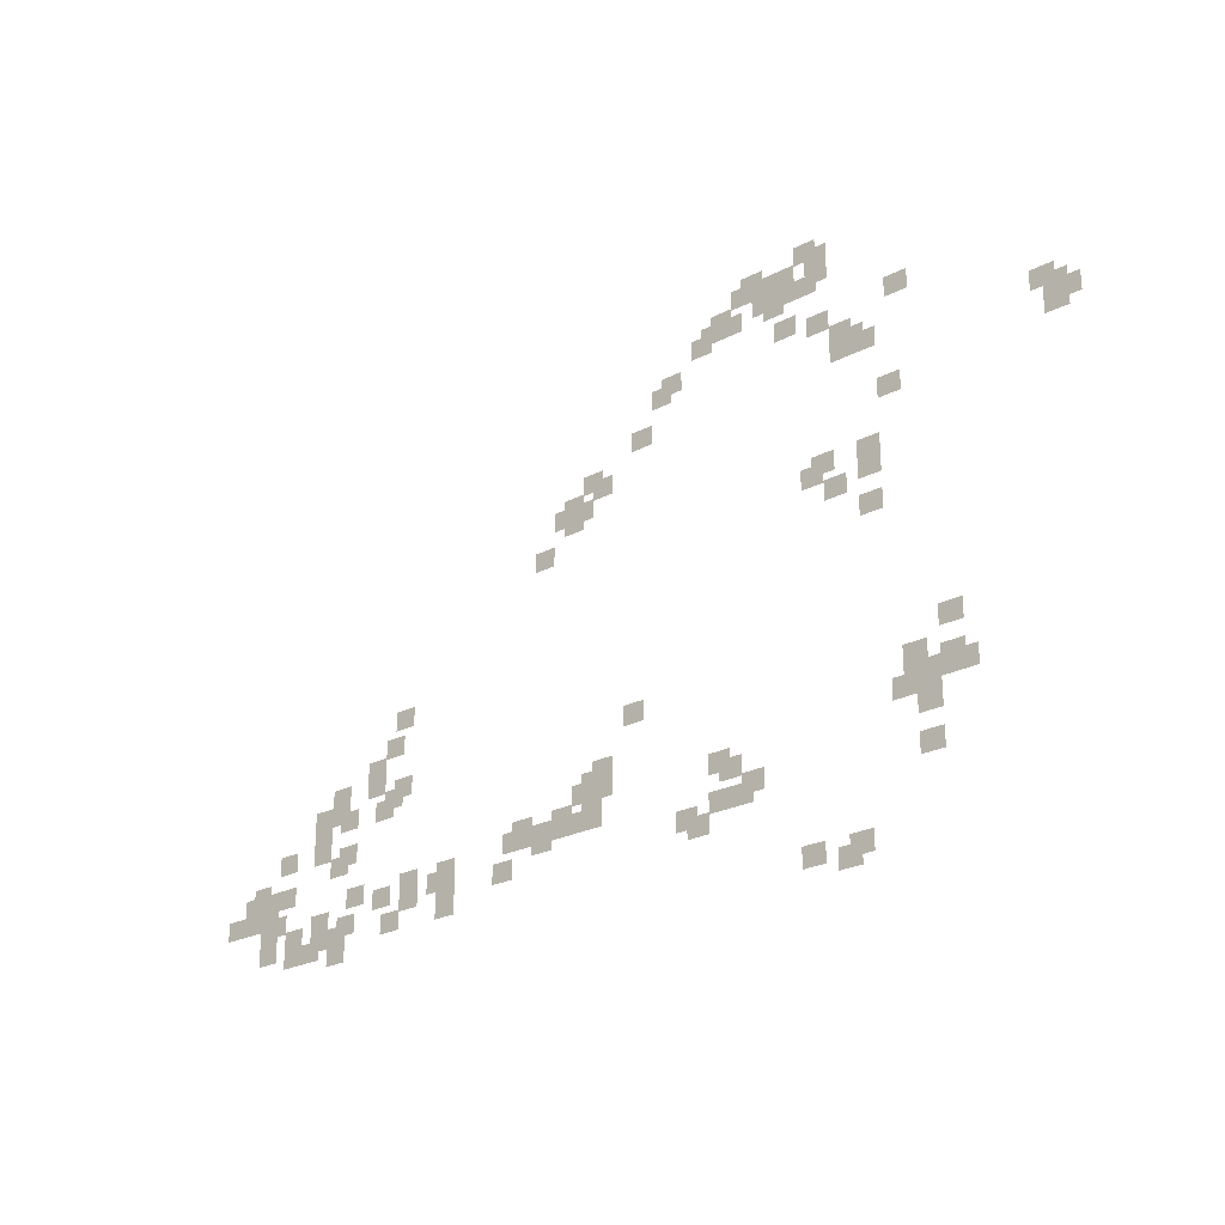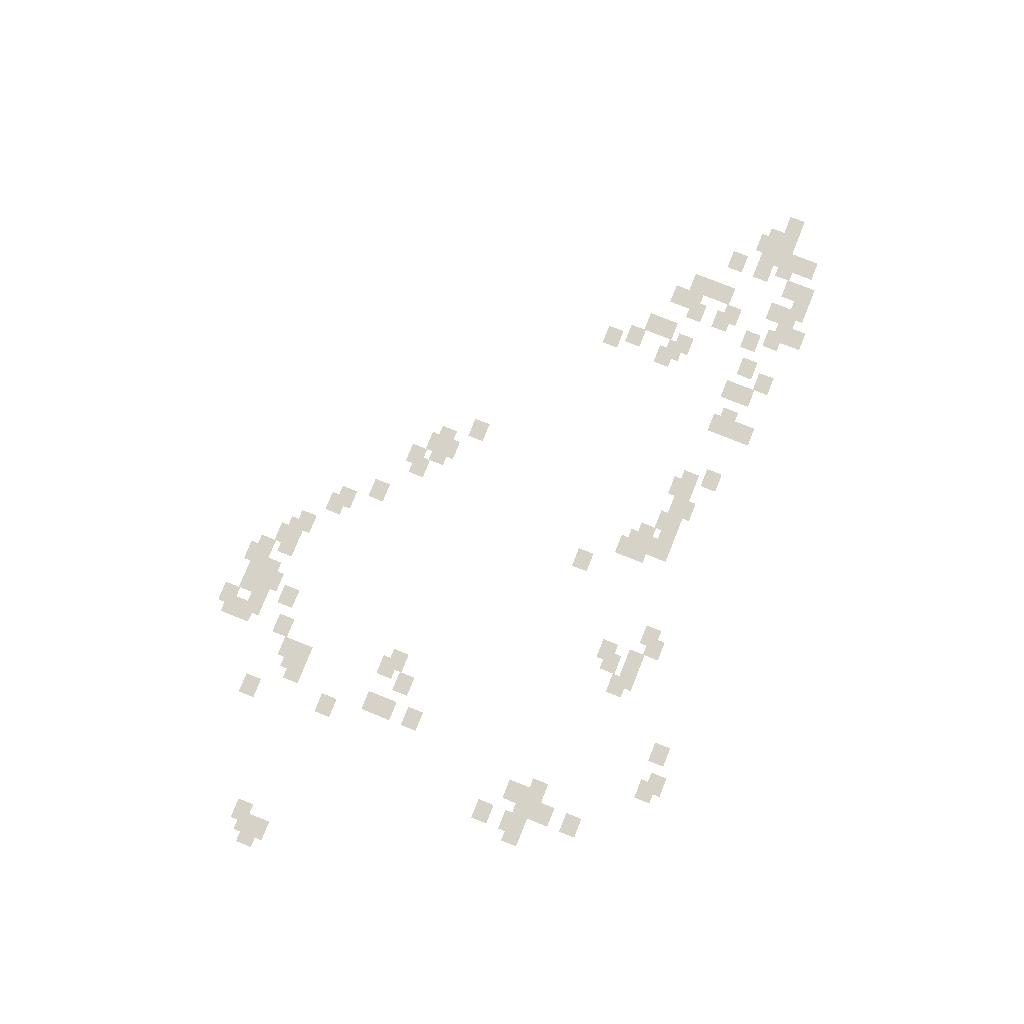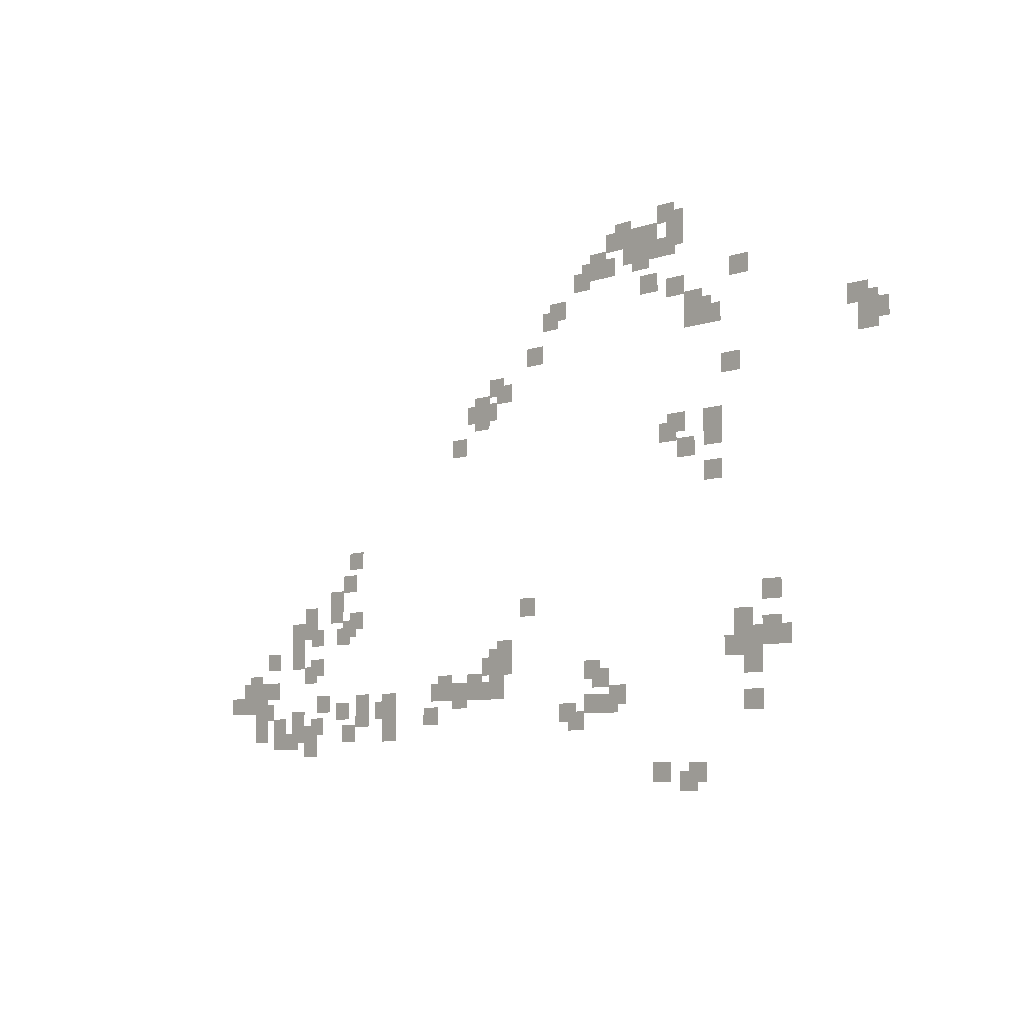
<metadata>
{"format":"obj","ext":"obj","renderer":"f3d","projection":"perspective","resolution":1024,"background":"white","views":[{"elev":-24.5,"azim":-139.3,"up":"+Y"},{"elev":77.3,"azim":-68.2,"up":"+Z"},{"elev":-7.0,"azim":-133.8,"up":"+Y"}]}
</metadata>
<code>
v -169.3 -85 0
v -172.7 -85 0
v -172.7 -82.21 0
v -169.3 -82.21 0
v -171 -86.25 0
v -174.4 -86.25 0
v -174.4 -83.46 0
v -171 -83.46 0
v -172.7 -87.5 0
v -176.1 -87.5 0
v -176.1 -84.71 0
v -172.7 -84.71 0
v -171 -88.75 0
v -174.4 -88.75 0
v -174.4 -85.96 0
v -171 -85.96 0
v -135.1 -67.5 0
v -138.5 -67.5 0
v -138.5 -64.71 0
v -135.1 -64.71 0
v -136.8 -68.75 0
v -140.2 -68.75 0
v -140.2 -65.96 0
v -136.8 -65.96 0
v -148.8 -77.5 0
v -152.2 -77.5 0
v -152.2 -74.71 0
v -148.8 -74.71 0
v -136.8 -71.25 0
v -140.2 -71.25 0
v -140.2 -68.46 0
v -136.8 -68.46 0
v -131.7 -70 0
v -135.1 -70 0
v -135.1 -67.21 0
v -131.7 -67.21 0
v -135.1 -72.5 0
v -138.5 -72.5 0
v -138.5 -69.71 0
v -135.1 -69.71 0
v -126.5 -68.75 0
v -130 -68.75 0
v -130 -65.96 0
v -126.5 -65.96 0
v -128.2 -70 0
v -131.7 -70 0
v -131.7 -67.21 0
v -128.2 -67.21 0
v -130 -71.25 0
v -133.4 -71.25 0
v -133.4 -68.46 0
v -130 -68.46 0
v -131.7 -72.5 0
v -135.1 -72.5 0
v -135.1 -69.71 0
v -131.7 -69.71 0
v -124.8 -70 0
v -128.2 -70 0
v -128.2 -67.21 0
v -124.8 -67.21 0
v -128.2 -72.5 0
v -131.7 -72.5 0
v -131.7 -69.71 0
v -128.2 -69.71 0
v -130 -73.75 0
v -133.4 -73.75 0
v -133.4 -70.96 0
v -130 -70.96 0
v -136.8 -78.75 0
v -140.2 -78.75 0
v -140.2 -75.96 0
v -136.8 -75.96 0
v -140.2 -81.25 0
v -143.6 -81.25 0
v -143.6 -78.46 0
v -140.2 -78.46 0
v -141.9 -82.5 0
v -145.3 -82.5 0
v -145.3 -79.71 0
v -141.9 -79.71 0
v -143.6 -83.75 0
v -147.1 -83.75 0
v -147.1 -80.96 0
v -143.6 -80.96 0
v -131.7 -77.5 0
v -135.1 -77.5 0
v -135.1 -74.71 0
v -131.7 -74.71 0
v -140.2 -83.75 0
v -143.6 -83.75 0
v -143.6 -80.96 0
v -140.2 -80.96 0
v -121.4 -72.5 0
v -124.8 -72.5 0
v -124.8 -69.71 0
v -121.4 -69.71 0
v -123.1 -73.75 0
v -126.5 -73.75 0
v -126.5 -70.96 0
v -123.1 -70.96 0
v -147.1 -91.25 0
v -150.5 -91.25 0
v -150.5 -88.46 0
v -147.1 -88.46 0
v -119.7 -73.75 0
v -123.1 -73.75 0
v -123.1 -70.96 0
v -119.7 -70.96 0
v -118 -75 0
v -121.4 -75 0
v -121.4 -72.21 0
v -118 -72.21 0
v -143.6 -98.75 0
v -147.1 -98.75 0
v -147.1 -95.96 0
v -143.6 -95.96 0
v -112.9 -78.75 0
v -116.3 -78.75 0
v -116.3 -75.96 0
v -112.9 -75.96 0
v -143.6 -101.2 0
v -147.1 -101.2 0
v -147.1 -98.46 0
v -143.6 -98.46 0
v -111.2 -80 0
v -114.6 -80 0
v -114.6 -77.21 0
v -111.2 -77.21 0
v -136.8 -98.75 0
v -140.2 -98.75 0
v -140.2 -95.96 0
v -136.8 -95.96 0
v -135.1 -100 0
v -138.5 -100 0
v -138.5 -97.21 0
v -135.1 -97.21 0
v -138.5 -102.5 0
v -141.9 -102.5 0
v -141.9 -99.71 0
v -138.5 -99.71 0
v -143.6 -106.2 0
v -147.1 -106.2 0
v -147.1 -103.5 0
v -143.6 -103.5 0
v -107.7 -85 0
v -111.2 -85 0
v -111.2 -82.21 0
v -107.7 -82.21 0
v -153.9 -123.8 0
v -157.3 -123.8 0
v -157.3 -121 0
v -153.9 -121 0
v -99.18 -88.75 0
v -102.6 -88.75 0
v -102.6 -85.96 0
v -99.18 -85.96 0
v -100.9 -90 0
v -104.3 -90 0
v -104.3 -87.21 0
v -100.9 -87.21 0
v -153.9 -128.8 0
v -157.3 -128.8 0
v -157.3 -126 0
v -153.9 -126 0
v -155.6 -130 0
v -159 -130 0
v -159 -127.2 0
v -155.6 -127.2 0
v -148.8 -127.5 0
v -152.2 -127.5 0
v -152.2 -124.7 0
v -148.8 -124.7 0
v -152.2 -130 0
v -155.6 -130 0
v -155.6 -127.2 0
v -152.2 -127.2 0
v -95.76 -91.25 0
v -99.18 -91.25 0
v -99.18 -88.46 0
v -95.76 -88.46 0
v -97.47 -92.5 0
v -100.9 -92.5 0
v -100.9 -89.71 0
v -97.47 -89.71 0
v -148.8 -130 0
v -152.2 -130 0
v -152.2 -127.2 0
v -148.8 -127.2 0
v -150.5 -131.2 0
v -153.9 -131.2 0
v -153.9 -128.5 0
v -150.5 -128.5 0
v -94.05 -92.5 0
v -97.47 -92.5 0
v -97.47 -89.71 0
v -94.05 -89.71 0
v -95.76 -93.75 0
v -99.18 -93.75 0
v -99.18 -90.96 0
v -95.76 -90.96 0
v -147.1 -131.2 0
v -150.5 -131.2 0
v -150.5 -128.5 0
v -147.1 -128.5 0
v -150.5 -133.8 0
v -153.9 -133.8 0
v -153.9 -131 0
v -150.5 -131 0
v -150.5 -138.8 0
v -153.9 -138.8 0
v -153.9 -136 0
v -150.5 -136 0
v -90.63 -97.5 0
v -94.05 -97.5 0
v -94.05 -94.71 0
v -90.63 -94.71 0
v -106 -123.8 0
v -109.4 -123.8 0
v -109.4 -121 0
v -106 -121 0
v -119.7 -133.8 0
v -123.1 -133.8 0
v -123.1 -131 0
v -119.7 -131 0
v -121.4 -135 0
v -124.8 -135 0
v -124.8 -132.2 0
v -121.4 -132.2 0
v -124.8 -137.5 0
v -128.2 -137.5 0
v -128.2 -134.7 0
v -124.8 -134.7 0
v -140.2 -148.8 0
v -143.6 -148.8 0
v -143.6 -146 0
v -140.2 -146 0
v -123.1 -138.8 0
v -126.5 -138.8 0
v -126.5 -136 0
v -123.1 -136 0
v -138.5 -150 0
v -141.9 -150 0
v -141.9 -147.2 0
v -138.5 -147.2 0
v -119.7 -138.8 0
v -123.1 -138.8 0
v -123.1 -136 0
v -119.7 -136 0
v -133.4 -148.8 0
v -136.8 -148.8 0
v -136.8 -146 0
v -133.4 -146 0
v -100.9 -130 0
v -104.3 -130 0
v -104.3 -127.2 0
v -100.9 -127.2 0
v -114.6 -140 0
v -118 -140 0
v -118 -137.2 0
v -114.6 -137.2 0
v -116.3 -141.2 0
v -119.7 -141.2 0
v -119.7 -138.5 0
v -116.3 -138.5 0
v -99.18 -131.2 0
v -102.6 -131.2 0
v -102.6 -128.5 0
v -99.18 -128.5 0
v -100.9 -132.5 0
v -104.3 -132.5 0
v -104.3 -129.7 0
v -100.9 -129.7 0
v -97.47 -132.5 0
v -100.9 -132.5 0
v -100.9 -129.7 0
v -97.47 -129.7 0
v -99.18 -133.8 0
v -102.6 -133.8 0
v -102.6 -131 0
v -99.18 -131 0
v -99.18 -136.2 0
v -102.6 -136.2 0
v -102.6 -133.5 0
v -99.18 -133.5 0
v -64.98 -113.8 0
v -68.4 -113.8 0
v -68.4 -111 0
v -64.98 -111 0
v -94.05 -135 0
v -97.47 -135 0
v -97.47 -132.2 0
v -94.05 -132.2 0
v -95.76 -136.2 0
v -99.18 -136.2 0
v -99.18 -133.5 0
v -95.76 -133.5 0
v -92.34 -136.2 0
v -95.76 -136.2 0
v -95.76 -133.5 0
v -92.34 -133.5 0
v -63.27 -117.5 0
v -66.69 -117.5 0
v -66.69 -114.7 0
v -63.27 -114.7 0
v -87.21 -135 0
v -90.63 -135 0
v -90.63 -132.2 0
v -87.21 -132.2 0
v -88.92 -136.2 0
v -92.34 -136.2 0
v -92.34 -133.5 0
v -88.92 -133.5 0
v -90.63 -137.5 0
v -94.05 -137.5 0
v -94.05 -134.7 0
v -90.63 -134.7 0
v -85.5 -136.2 0
v -88.92 -136.2 0
v -88.92 -133.5 0
v -85.5 -133.5 0
v -59.85 -120 0
v -63.27 -120 0
v -63.27 -117.2 0
v -59.85 -117.2 0
v -64.98 -123.8 0
v -68.4 -123.8 0
v -68.4 -121 0
v -64.98 -121 0
v -59.85 -122.5 0
v -63.27 -122.5 0
v -63.27 -119.7 0
v -59.85 -119.7 0
v -63.27 -125 0
v -66.69 -125 0
v -66.69 -122.2 0
v -63.27 -122.2 0
v -83.79 -140 0
v -87.21 -140 0
v -87.21 -137.2 0
v -83.79 -137.2 0
v -61.56 -126.2 0
v -64.98 -126.2 0
v -64.98 -123.5 0
v -61.56 -123.5 0
v -53.01 -122.5 0
v -56.43 -122.5 0
v -56.43 -119.7 0
v -53.01 -119.7 0
v -73.53 -137.5 0
v -76.95 -137.5 0
v -76.95 -134.7 0
v -73.53 -134.7 0
v -53.01 -125 0
v -56.43 -125 0
v -56.43 -122.2 0
v -53.01 -122.2 0
v -54.72 -126.2 0
v -58.14 -126.2 0
v -58.14 -123.5 0
v -54.72 -123.5 0
v -71.82 -138.8 0
v -75.24 -138.8 0
v -75.24 -136 0
v -71.82 -136 0
v -73.53 -140 0
v -76.95 -140 0
v -76.95 -137.2 0
v -73.53 -137.2 0
v -49.59 -125 0
v -53.01 -125 0
v -53.01 -122.2 0
v -49.59 -122.2 0
v -66.69 -137.5 0
v -70.11 -137.5 0
v -70.11 -134.7 0
v -66.69 -134.7 0
v -73.53 -142.5 0
v -76.95 -142.5 0
v -76.95 -139.7 0
v -73.53 -139.7 0
v -49.59 -127.5 0
v -53.01 -127.5 0
v -53.01 -124.7 0
v -49.59 -124.7 0
v -54.72 -131.2 0
v -58.14 -131.2 0
v -58.14 -128.5 0
v -54.72 -128.5 0
v -66.69 -140 0
v -70.11 -140 0
v -70.11 -137.2 0
v -66.69 -137.2 0
v -49.59 -130 0
v -53.01 -130 0
v -53.01 -127.2 0
v -49.59 -127.2 0
v -53.01 -132.5 0
v -56.43 -132.5 0
v -56.43 -129.7 0
v -53.01 -129.7 0
v -61.56 -138.8 0
v -64.98 -138.8 0
v -64.98 -136 0
v -61.56 -136 0
v -56.43 -137.5 0
v -59.85 -137.5 0
v -59.85 -134.7 0
v -56.43 -134.7 0
v -63.27 -142.5 0
v -66.69 -142.5 0
v -66.69 -139.7 0
v -63.27 -139.7 0
v -42.75 -130 0
v -46.17 -130 0
v -46.17 -127.2 0
v -42.75 -127.2 0
v -54.72 -141.2 0
v -58.14 -141.2 0
v -58.14 -138.5 0
v -54.72 -138.5 0
v -42.75 -135 0
v -46.17 -135 0
v -46.17 -132.2 0
v -42.75 -132.2 0
v -49.59 -140 0
v -53.01 -140 0
v -53.01 -137.2 0
v -49.59 -137.2 0
v -53.01 -142.5 0
v -56.43 -142.5 0
v -56.43 -139.7 0
v -53.01 -139.7 0
v -37.62 -133.8 0
v -41.04 -133.8 0
v -41.04 -131 0
v -37.62 -131 0
v -39.33 -135 0
v -42.75 -135 0
v -42.75 -132.2 0
v -39.33 -132.2 0
v -49.59 -142.5 0
v -53.01 -142.5 0
v -53.01 -139.7 0
v -49.59 -139.7 0
v -53.01 -145 0
v -56.43 -145 0
v -56.43 -142.2 0
v -53.01 -142.2 0
v -35.91 -135 0
v -39.33 -135 0
v -39.33 -132.2 0
v -35.91 -132.2 0
v -39.33 -137.5 0
v -42.75 -137.5 0
v -42.75 -134.7 0
v -39.33 -134.7 0
v -41.04 -138.8 0
v -44.46 -138.8 0
v -44.46 -136 0
v -41.04 -136 0
v -44.46 -141.2 0
v -47.88 -141.2 0
v -47.88 -138.5 0
v -44.46 -138.5 0
v -47.88 -143.8 0
v -51.3 -143.8 0
v -51.3 -141 0
v -47.88 -141 0
v -35.91 -137.5 0
v -39.33 -137.5 0
v -39.33 -134.7 0
v -35.91 -134.7 0
v -39.33 -140 0
v -42.75 -140 0
v -42.75 -137.2 0
v -39.33 -137.2 0
v -44.46 -143.8 0
v -47.88 -143.8 0
v -47.88 -141 0
v -44.46 -141 0
v -32.49 -137.5 0
v -35.91 -137.5 0
v -35.91 -134.7 0
v -32.49 -134.7 0
v -39.33 -142.5 0
v -42.75 -142.5 0
v -42.75 -139.7 0
v -39.33 -139.7 0
g GameMap_mesh_0039
f 1 2 3 4
f 5 6 7 8
f 9 10 11 12
f 13 14 15 16
f 17 18 19 20
f 21 22 23 24
f 25 26 27 28
f 29 30 31 32
f 33 34 35 36
f 37 38 39 40
f 41 42 43 44
f 45 46 47 48
f 49 50 51 52
f 53 54 55 56
f 57 58 59 60
f 61 62 63 64
f 65 66 67 68
f 69 70 71 72
f 73 74 75 76
f 77 78 79 80
f 81 82 83 84
f 85 86 87 88
f 89 90 91 92
f 93 94 95 96
f 97 98 99 100
f 101 102 103 104
f 105 106 107 108
f 109 110 111 112
f 113 114 115 116
f 117 118 119 120
f 121 122 123 124
f 125 126 127 128
f 129 130 131 132
f 133 134 135 136
f 137 138 139 140
f 141 142 143 144
f 145 146 147 148
f 149 150 151 152
f 153 154 155 156
f 157 158 159 160
f 161 162 163 164
f 165 166 167 168
f 169 170 171 172
f 173 174 175 176
f 177 178 179 180
f 181 182 183 184
f 185 186 187 188
f 189 190 191 192
f 193 194 195 196
f 197 198 199 200
f 201 202 203 204
f 205 206 207 208
f 209 210 211 212
f 213 214 215 216
f 217 218 219 220
f 221 222 223 224
f 225 226 227 228
f 229 230 231 232
f 233 234 235 236
f 237 238 239 240
f 241 242 243 244
f 245 246 247 248
f 249 250 251 252
f 253 254 255 256
f 257 258 259 260
f 261 262 263 264
f 265 266 267 268
f 269 270 271 272
f 273 274 275 276
f 277 278 279 280
f 281 282 283 284
f 285 286 287 288
f 289 290 291 292
f 293 294 295 296
f 297 298 299 300
f 301 302 303 304
f 305 306 307 308
f 309 310 311 312
f 313 314 315 316
f 317 318 319 320
f 321 322 323 324
f 325 326 327 328
f 329 330 331 332
f 333 334 335 336
f 337 338 339 340
f 341 342 343 344
f 345 346 347 348
f 349 350 351 352
f 353 354 355 356
f 357 358 359 360
f 361 362 363 364
f 365 366 367 368
f 369 370 371 372
f 373 374 375 376
f 377 378 379 380
f 381 382 383 384
f 385 386 387 388
f 389 390 391 392
f 393 394 395 396
f 397 398 399 400
f 401 402 403 404
f 405 406 407 408
f 409 410 411 412
f 413 414 415 416
f 417 418 419 420
f 421 422 423 424
f 425 426 427 428
f 429 430 431 432
f 433 434 435 436
f 437 438 439 440
f 441 442 443 444
f 445 446 447 448
f 449 450 451 452
f 453 454 455 456
f 457 458 459 460
f 461 462 463 464
f 465 466 467 468
f 469 470 471 472
f 473 474 475 476
f 477 478 479 480
f 481 482 483 484
f 485 486 487 488

</code>
